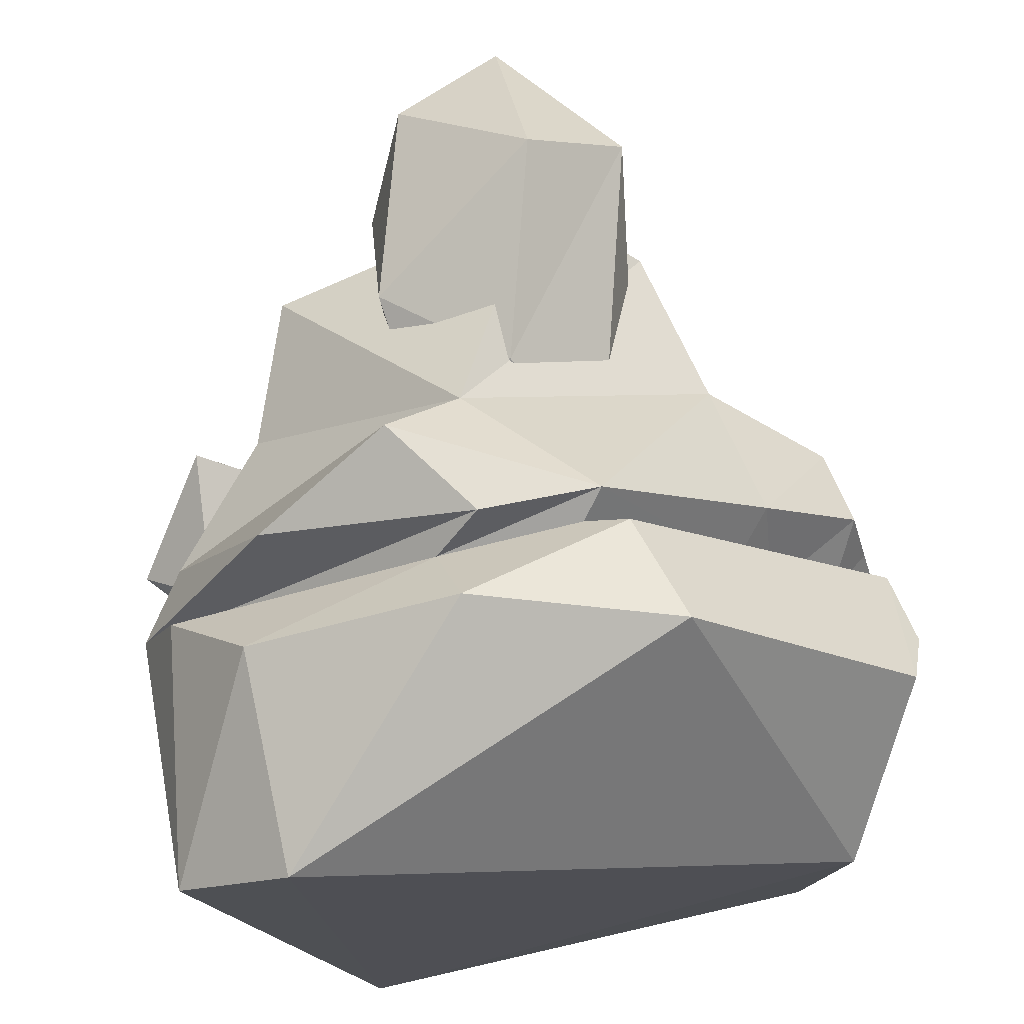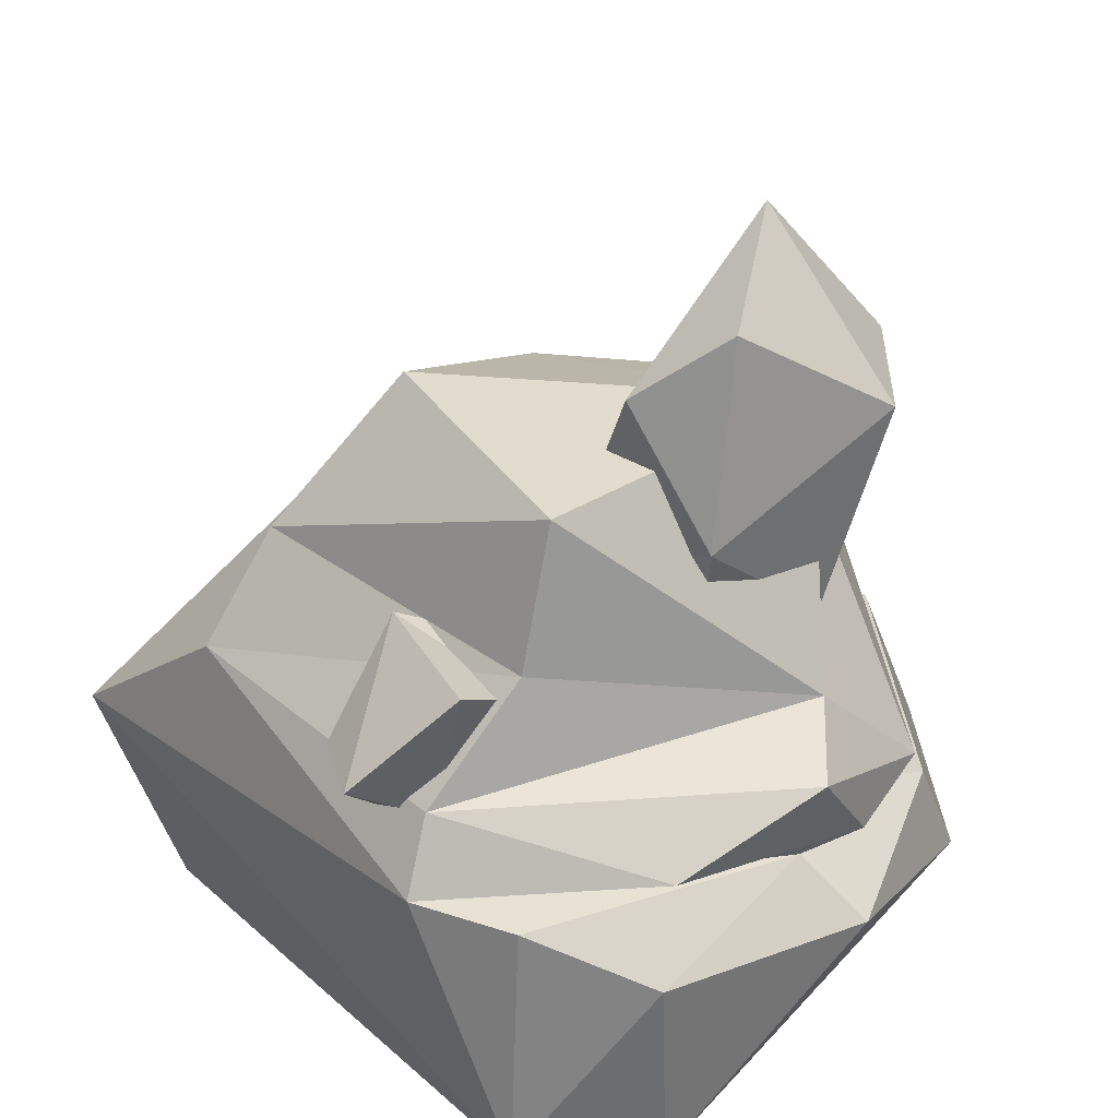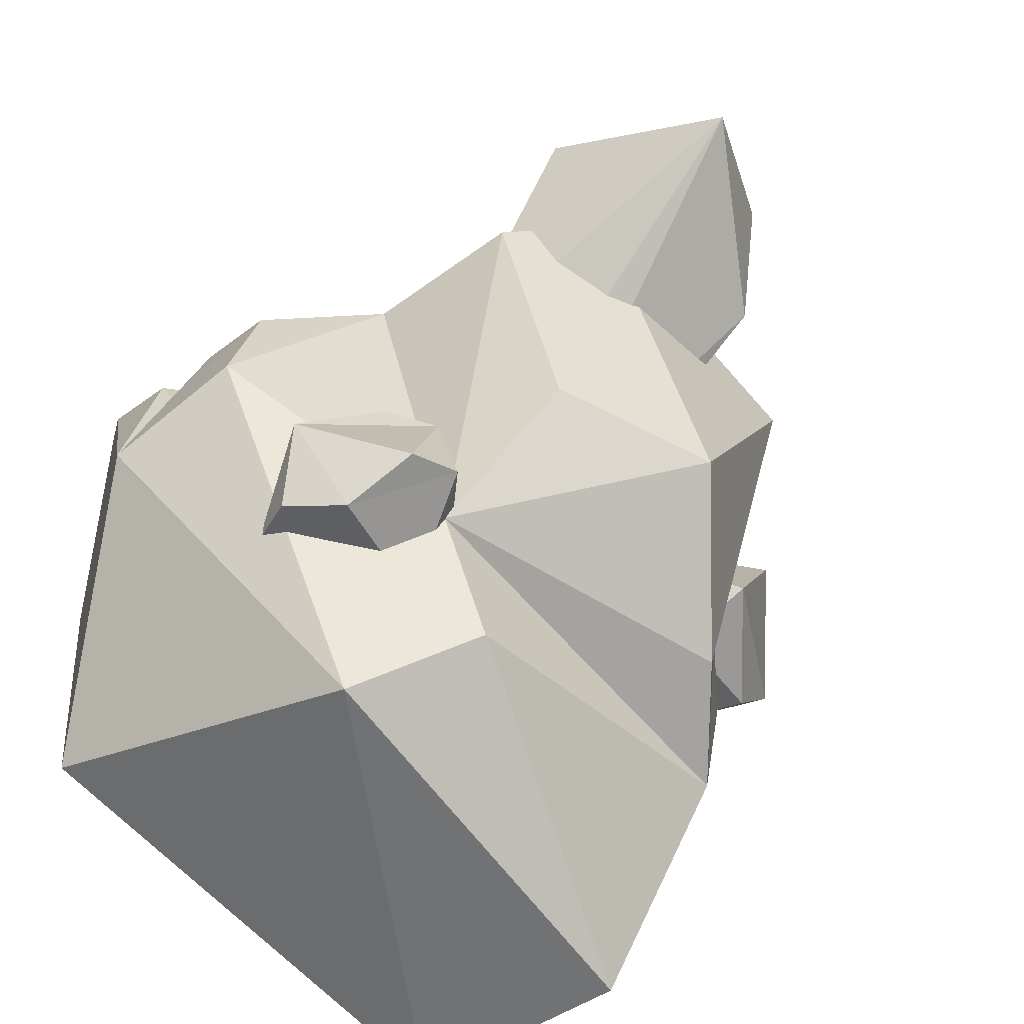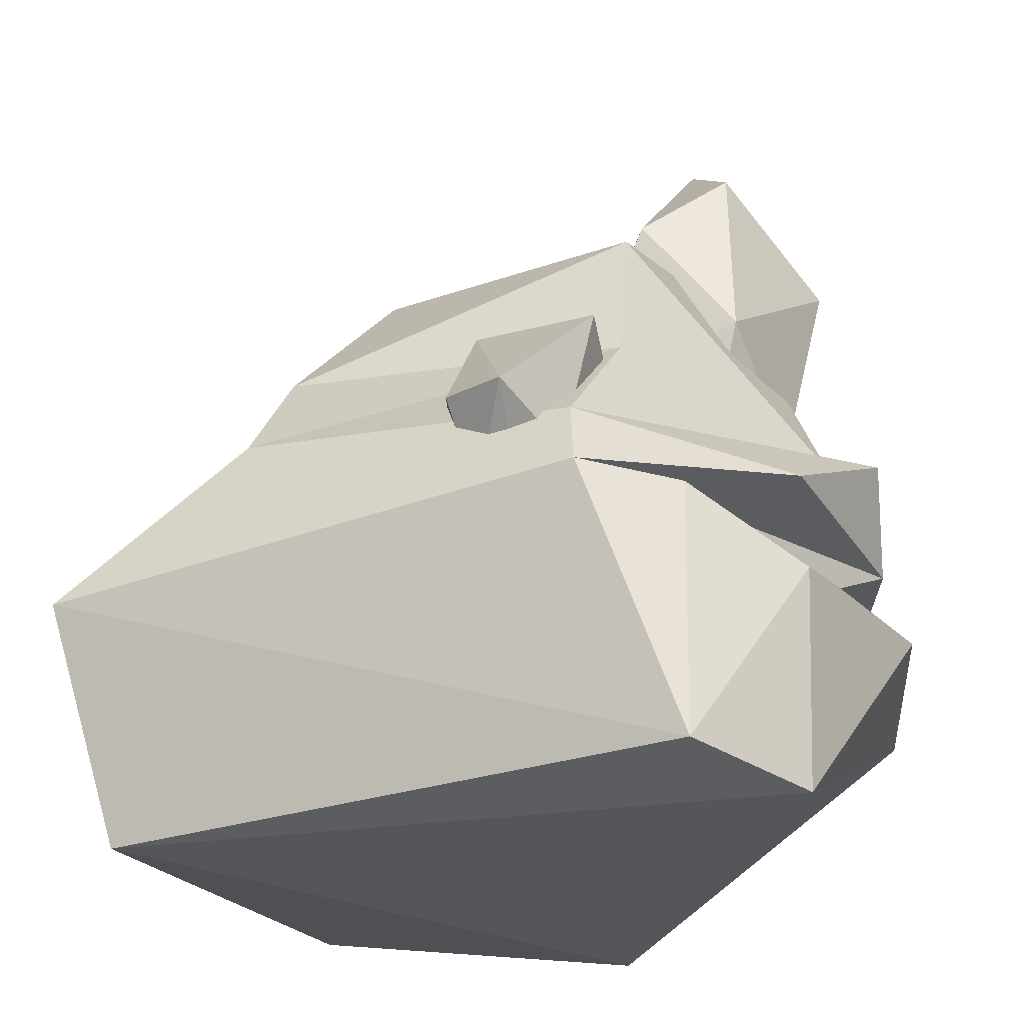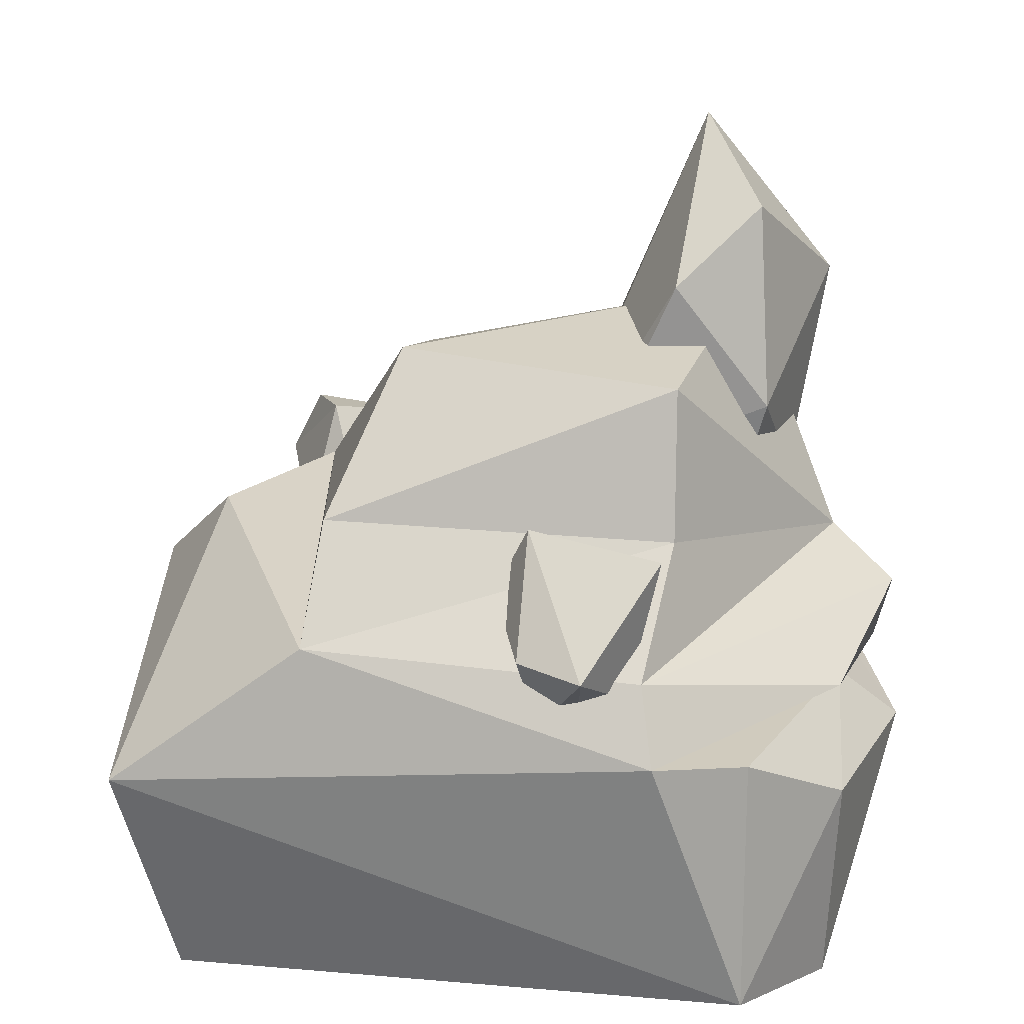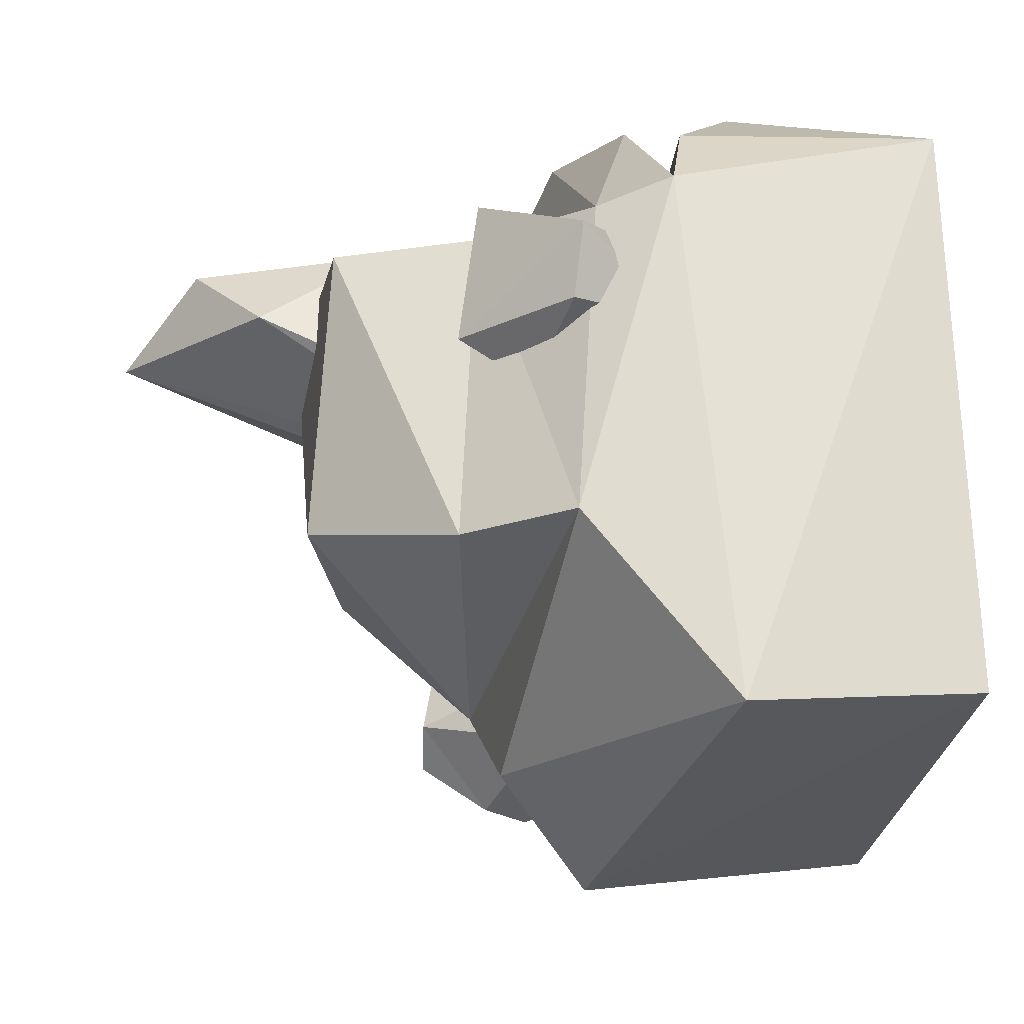
<metadata>
{"format":"obj","ext":"obj","renderer":"f3d","projection":"perspective","resolution":1024,"background":"white","views":[{"elev":71.0,"azim":-6.5,"up":"+Z"},{"elev":30.6,"azim":-52.7,"up":"+Y"},{"elev":-62.5,"azim":144.3,"up":"+Z"},{"elev":-26.0,"azim":-80.9,"up":"+Y"},{"elev":18.4,"azim":-92.3,"up":"+Y"},{"elev":-39.3,"azim":-93.2,"up":"+Z"}]}
</metadata>
<code>
v -2.019 64.89 -11
v -12.66 63.64 12.67
v 10.48 67.44 21.46
v 36.15 44.5 -3.231
v 15.67 49.78 -17.85
v 24.16 50.5 13.59
v -27.36 34.41 9.552
v -16.42 29.46 -37.43
v -25.12 10.7 18.03
v -24.15 33.19 18.19
v -11.31 8.851 -32.31
v 17.75 24.53 33.49
v 0.08353 27.78 35.71
v -15.63 9.017 26.85
v 1.884 46.45 29.21
v 12.24 36.44 32.25
v 27.02 37.76 18.4
v 17.9 39.37 -34.21
v 30.23 12.09 -22.98
v 31.5 9 6.55
v 33.42 33.46 5.642
v 37.38 32.31 12.04
v 39.86 32.66 -6.09
v 12.16 61.87 -8.255
v 19.71 63.71 14.05
v 38.84 25.94 14.06
v -15.97 50.81 12.32
v -24 40.88 8.883
v -18.27 42.35 -20.19
v 14.14 33.53 32.12
v 37.4 21.82 17.56
v 37.07 36.82 4.633
v -4.457 43.04 33.8
v 9.462 47.27 -27.98
v 34.27 45.47 7.857
v -1.464 32.9 29.77
v 2.14 35.17 33.56
v -17.55 27.8 27.65
v 10.57 34.24 30.61
v -15.68 37.14 27.34
v 24.07 34.1 15.86
v -11.64 51.85 -18.1
v 27.49 33.14 9.988
v 35.69 38.47 10.29
v 24.16 47.9 -22.11
v 18.77 52.84 -8.636
v 23.4 51.19 -8.449
v 30.46 48.42 -14.89
v 14.7 43.22 -11.56
v 26.62 38.57 -13.38
v 14.49 43.3 -20.53
v 18.07 37.28 -15.11
v 12.51 45.72 -15.66
v 17.27 54 -17.71
v 28.28 43.97 -20.69
v 23.85 36.66 -16.13
v 21.79 53.87 -19.36
v 27.63 39.19 -18.84
v 9.197 33.01 9.477
v 0.441 40.04 16.89
v 9.27 32.78 9.212
v 9.36 32.73 9.149
v 9.275 32.94 8.956
v 9.383 33 8.713
v 9.439 32.95 8.628
v 9.437 32.8 8.928
v 9.531 33.14 8.153
v 9.582 33.55 7.731
v -0.03582 39.41 12.16
v 9.58 33.39 7.625
v 9.652 33.34 7.582
v 9.681 33.61 7.224
v 9.697 33.58 7.103
v 9.714 33.43 7.343
v 10.2 34.43 4.758
v 10.09 69.23 29.28
v -0.4658 77.1 21.21
v -3.899 59.49 21.76
v -3.853 70.54 13.27
v -1.732 52.86 5.696
v 11.08 37.34 12.52
v 11.79 37.12 1.139
v 17.85 51.47 8.753
v 3.939 46.71 0.8423
v 9.187 43.48 0.188
v 8.946 84.03 17.32
v 18.68 70.97 22.56
v 13.68 43.45 17.44
v 6.558 51 25.43
v 6.956 38.69 1.919
v -11.53 36.2 3.312
v -19.59 35.42 0.3099
v -21.58 50.96 10.68
v -21.45 38.56 7.819
v -16.5 52.36 -0.3892
v -8.399 48 5.502
v -13.85 47.14 11.17
v -8.337 41.3 6.48
v -23.64 42.87 -1.72
v -16.78 33.56 3.889
v -14.23 45.94 -3.24
v -27.53 42.3 3.475
f 1 2 3
f 4 5 6
f 7 8 9
f 9 10 7
f 9 8 11
f 12 13 14
f 15 3 2
f 16 17 6
f 18 19 11
f 14 11 20
f 21 22 23
f 19 20 11
f 23 19 18
f 20 19 23
f 8 18 11
f 5 24 25
f 26 20 23
f 12 14 20
f 15 27 28
f 28 27 29
f 12 22 30
f 12 20 31
f 25 15 6
f 6 5 25
f 32 21 23
f 18 4 23
f 15 16 6
f 28 33 15
f 4 18 5
f 5 18 34
f 3 25 24
f 25 3 15
f 35 4 6
f 4 32 23
f 36 37 7
f 13 38 14
f 12 30 13
f 36 13 39
f 15 33 16
f 37 33 40
f 36 16 37
f 16 33 37
f 16 41 17
f 30 22 21
f 27 42 29
f 5 29 42
f 36 39 16
f 16 39 41
f 34 29 5
f 8 34 18
f 39 30 21
f 30 39 13
f 29 34 8
f 7 29 8
f 43 21 44
f 39 21 41
f 4 35 32
f 6 17 35
f 38 9 14
f 11 14 9
f 17 43 44
f 35 17 44
f 7 37 40
f 28 40 33
f 21 43 41
f 17 41 43
f 28 7 40
f 28 29 7
f 22 12 31
f 26 23 22
f 42 2 1
f 5 42 1
f 10 9 38
f 10 36 7
f 22 31 26
f 26 31 20
f 2 27 15
f 2 42 27
f 36 10 38
f 13 36 38
f 32 44 21
f 35 44 32
f 24 1 3
f 24 5 1
f 47 48 46
f 47 49 50
f 51 54 45
f 55 45 48
f 54 57 45
f 45 57 48
f 51 52 49
f 52 50 49
f 45 55 51
f 53 54 51
f 53 46 54
f 57 54 46
f 46 48 57
f 47 50 48
f 56 58 50
f 51 55 58
f 56 52 51
f 50 52 56
f 49 46 53
f 47 46 49
f 49 53 51
f 48 50 58
f 58 55 48
f 51 58 56
f 59 60 61
f 59 61 62
f 60 63 61
f 62 61 63
f 62 63 59
f 59 63 64
f 65 64 66
f 65 66 64
f 65 64 63
f 63 67 65
f 68 64 65
f 68 65 67
f 63 69 67
f 69 70 67
f 67 71 68
f 70 71 67
f 71 70 69
f 71 69 68
f 68 69 72
f 73 72 74
f 73 74 72
f 73 72 69
f 68 72 75
f 69 75 73
f 75 72 73
f 76 77 78
f 79 80 78
f 81 82 83
f 69 63 60
f 80 79 84
f 82 68 75
f 83 82 85
f 83 85 86
f 76 87 86
f 59 64 68
f 82 81 68
f 86 77 76
f 84 79 86
f 88 81 83
f 60 81 88
f 78 80 60
f 60 89 78
f 60 80 69
f 84 69 80
f 84 86 85
f 69 84 90
f 85 82 90
f 84 85 90
f 68 81 59
f 60 59 81
f 76 89 87
f 76 78 89
f 75 90 82
f 90 75 69
f 89 60 88
f 88 87 89
f 77 86 79
f 77 79 78
f 88 83 87
f 83 86 87
f 93 102 94
f 96 97 98
f 102 92 100
f 99 95 101
f 98 97 94
f 101 96 98
f 95 97 96
f 101 95 96
f 101 98 91
f 94 100 98
f 97 93 94
f 94 102 100
f 95 99 102
f 95 102 93
f 98 100 91
f 92 91 100
f 99 101 92
f 92 102 99
f 92 101 91
f 93 97 95

</code>
